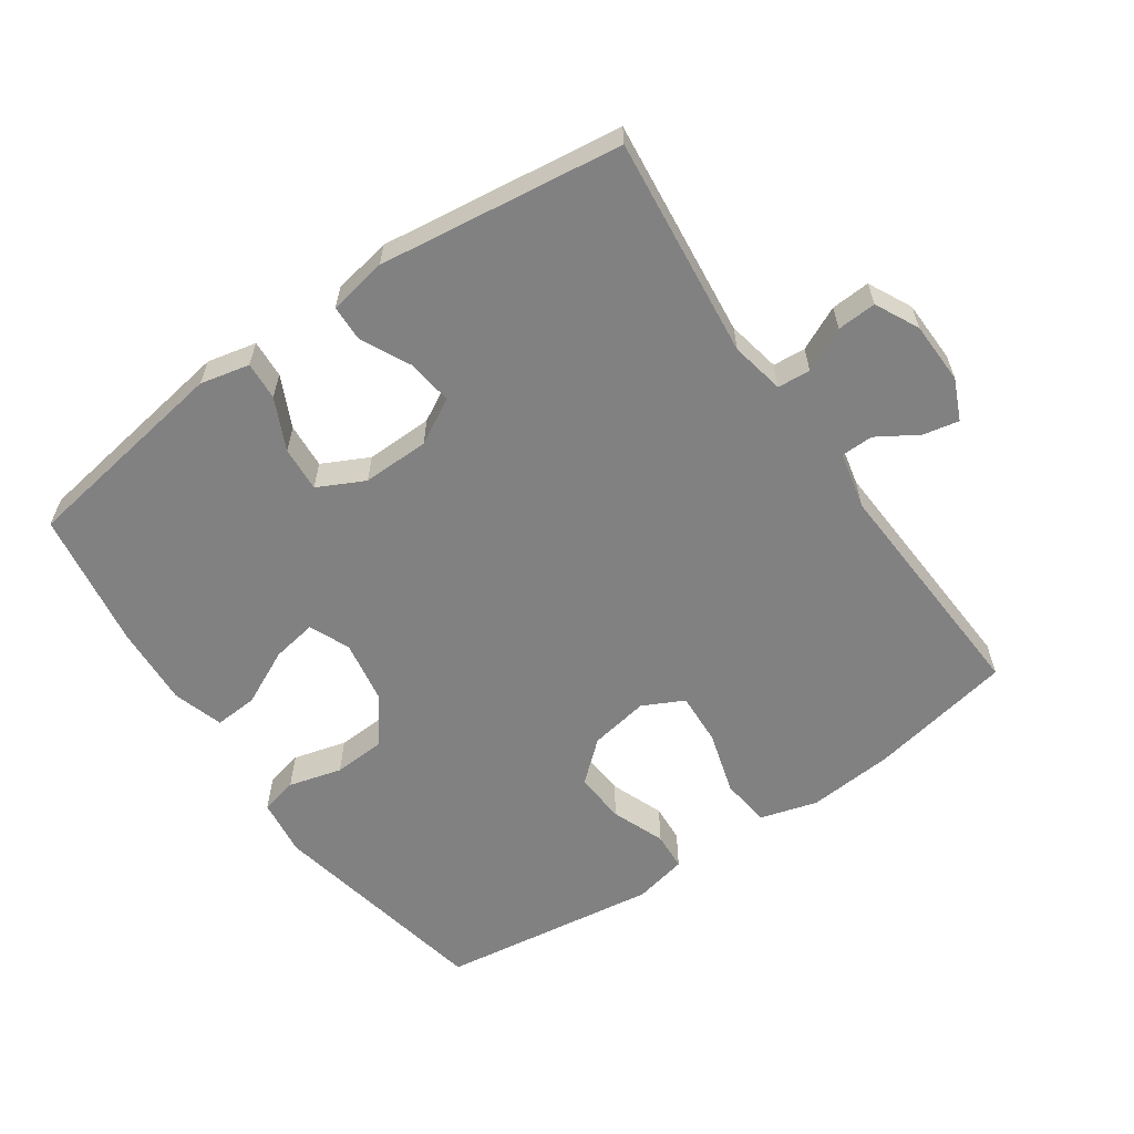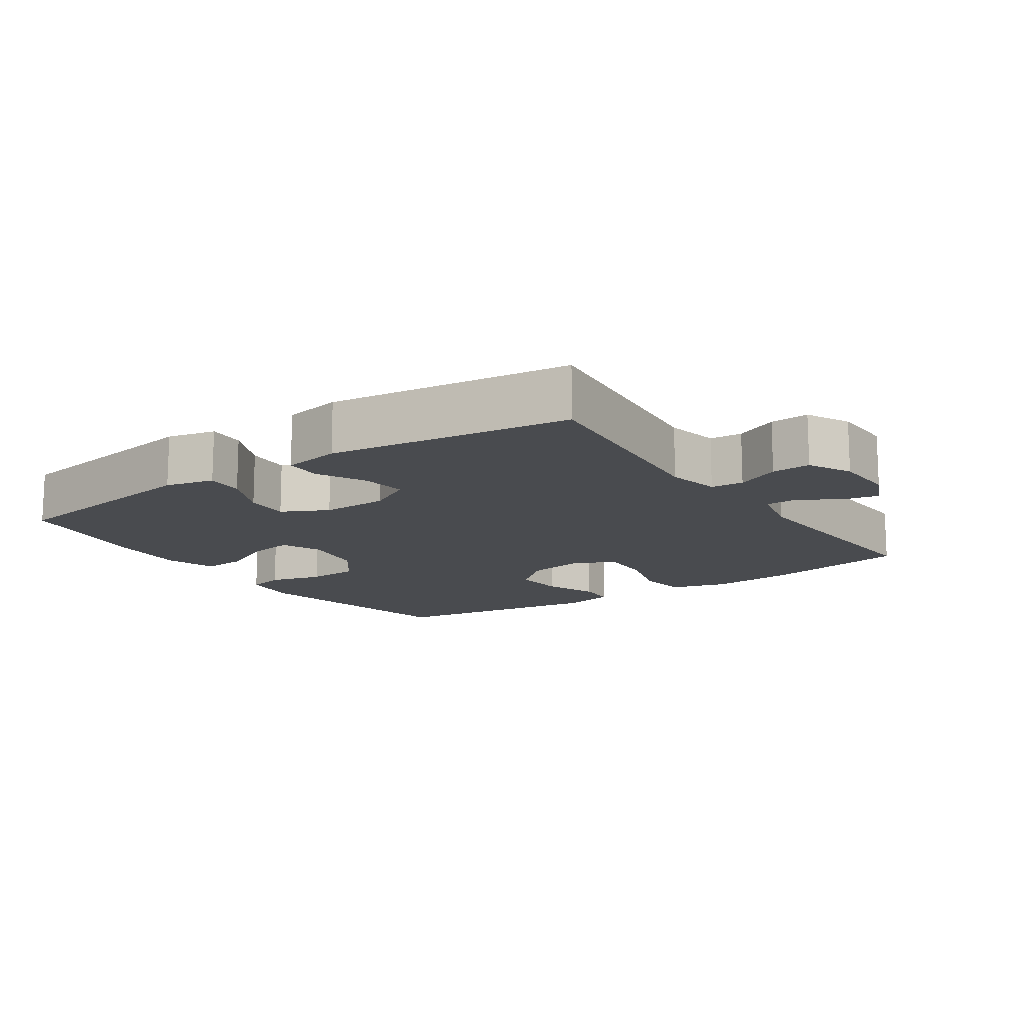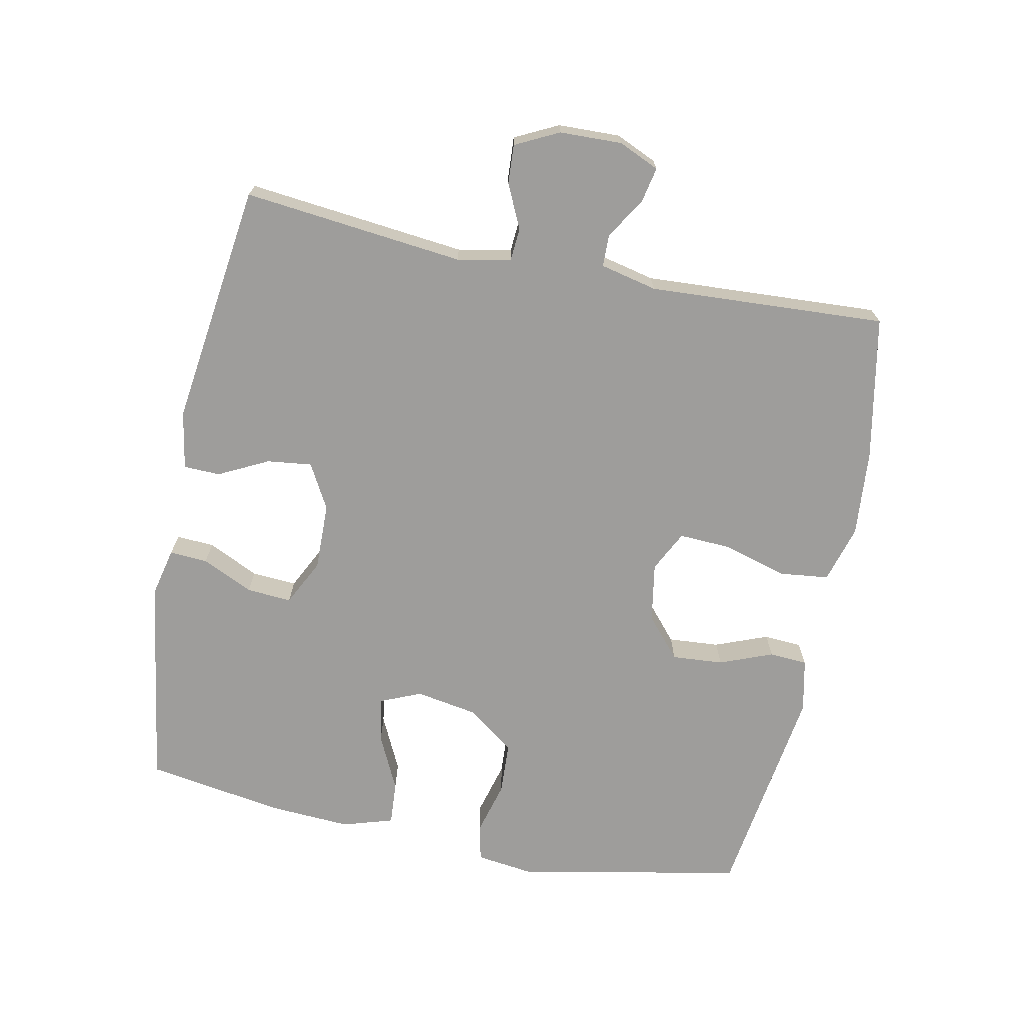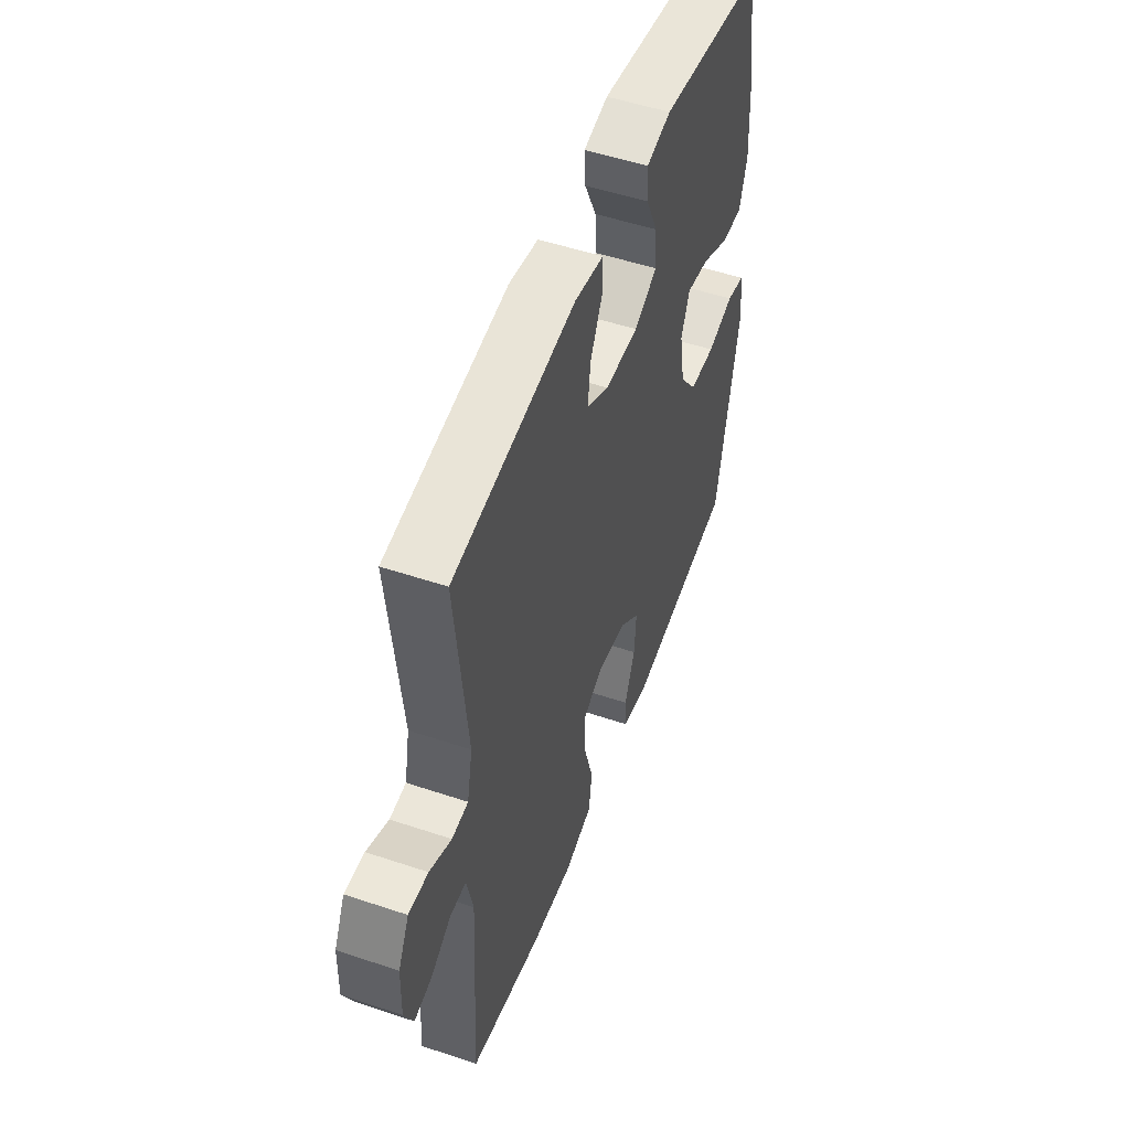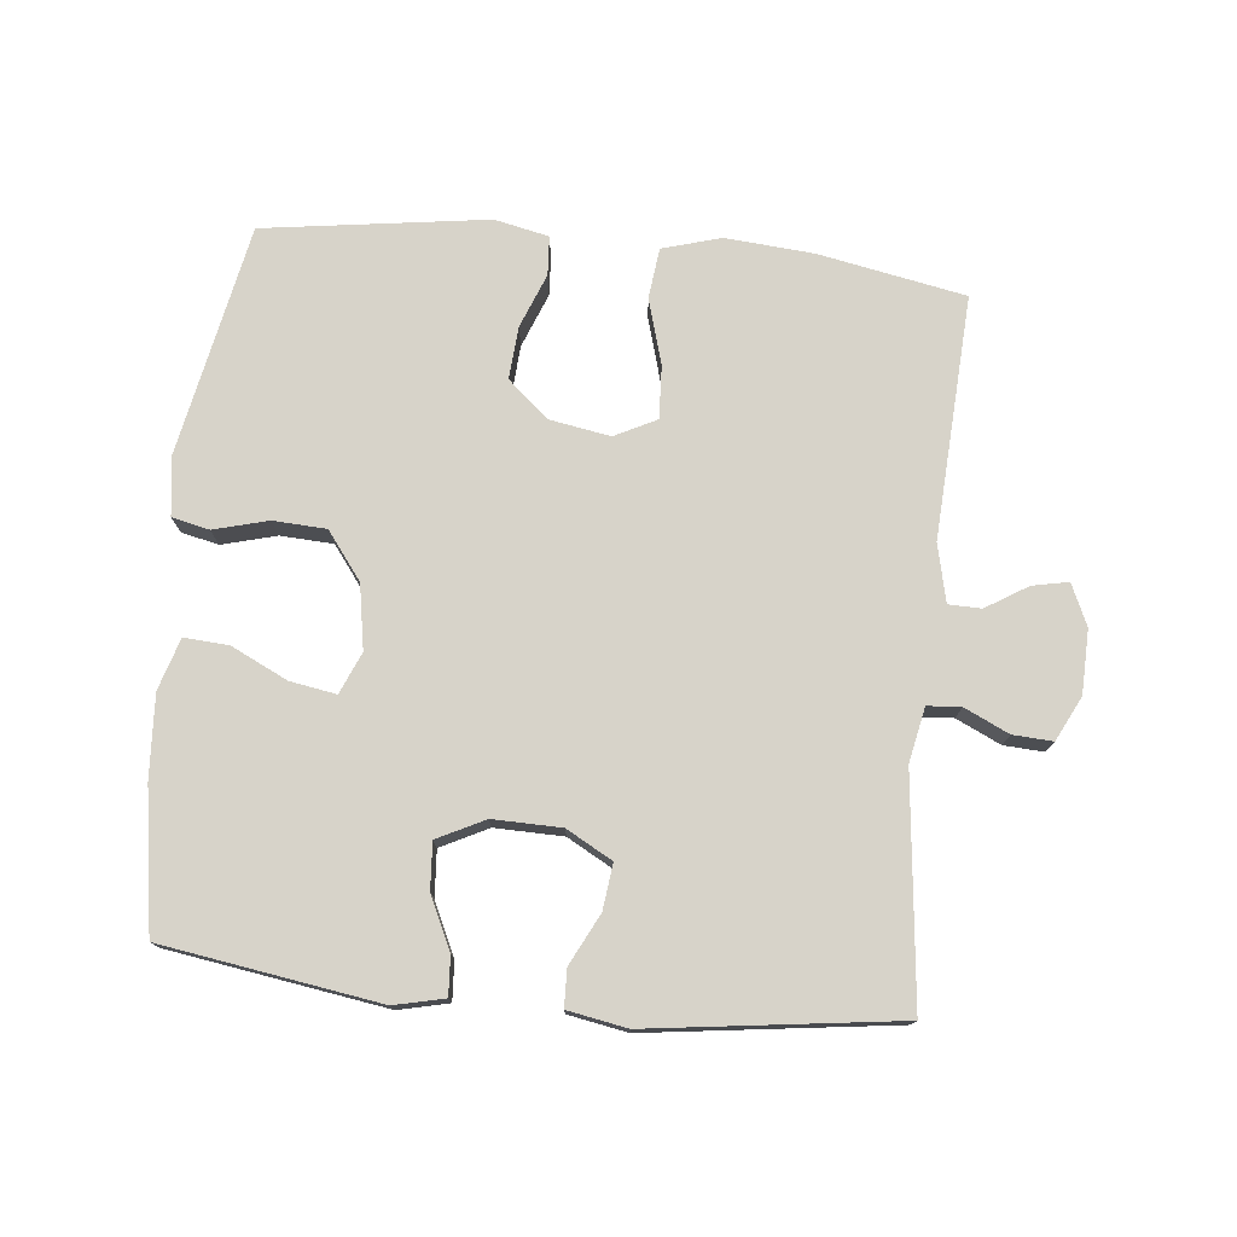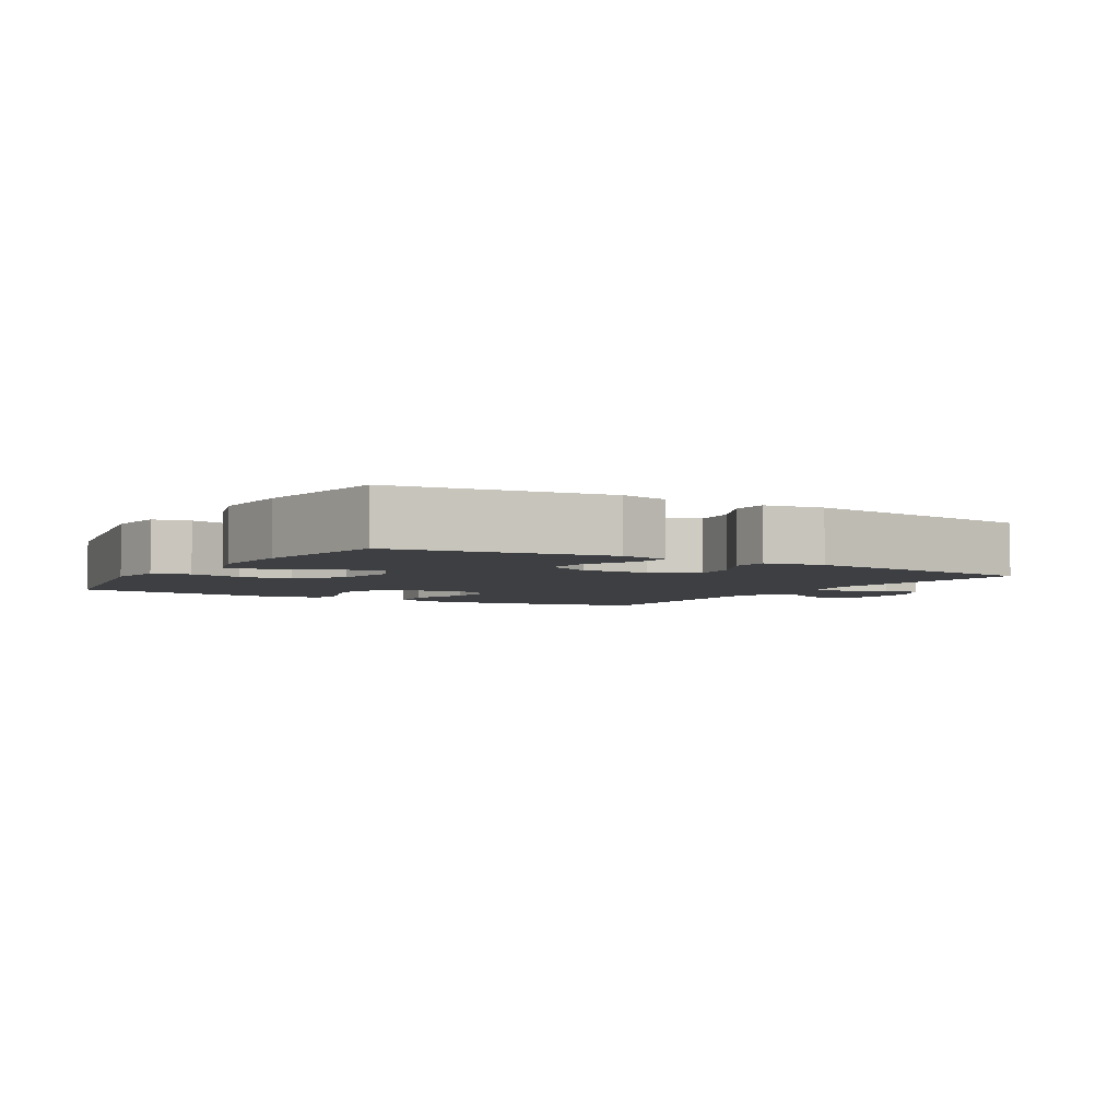
<metadata>
{"format":"obj","ext":"obj","renderer":"f3d","projection":"perspective","resolution":1024,"background":"white","views":[{"elev":-60.4,"azim":34.7,"up":"+Y"},{"elev":-13.8,"azim":34.4,"up":"+Y"},{"elev":-70.6,"azim":78.5,"up":"+Y"},{"elev":51.6,"azim":110.0,"up":"+Z"},{"elev":76.1,"azim":5.8,"up":"+Y"},{"elev":-4.0,"azim":-31.1,"up":"+Y"}]}
</metadata>
<code>
o path490
v -0.186 0.0375 -0.5458
v -0.1054 0.0375 -0.5285
v -0.1017 0.0375 -0.4708
v -0.133 0.0375 -0.3905
v -0.1388 0.0375 -0.3127
v -0.07812 0.0375 -0.2601
v 0.01163 0.0375 -0.2447
v 0.07331 0.0375 -0.2758
v 0.06949 0.0375 -0.3548
v 0.04143 0.0375 -0.451
v 0.05005 0.0375 -0.5257
v 0.1371 0.0375 -0.5509
v 0.2677 0.0375 -0.5403
v 0.4847 0.0375 -0.4988
v 0.4649 0.0375 -0.1399
v 0.4845 0.0375 -0.054
v 0.533 0.0375 -0.05302
v 0.5947 0.0375 -0.09119
v 0.6482 0.0375 -0.1021
v 0.6755 0.0375 -0.04059
v 0.6729 0.0375 0.05351
v 0.6402 0.0375 0.1191
v 0.581 0.0375 0.1156
v 0.515 0.0375 0.08463
v 0.4654 0.0375 0.08823
v 0.4492 0.0375 0.1694
v 0.4847 0.0375 0.5031
v 0.1171 0.0375 0.5513
v 0.0289 0.0375 0.5353
v 0.02741 0.0375 0.4801
v 0.06511 0.0375 0.4052
v 0.07325 0.0375 0.3375
v 0.005337 0.0375 0.2999
v -0.09604 0.0375 0.298
v -0.166 0.0375 0.333
v -0.1614 0.0375 0.4012
v -0.1251 0.0375 0.4785
v -0.1216 0.0375 0.536
v -0.1959 0.0375 0.5528
v -0.517 0.0375 0.5031
v -0.55 0.0375 0.2947
v -0.5571 0.0375 0.1717
v -0.5335 0.0375 0.09524
v -0.4676 0.0375 0.09978
v -0.3837 0.0375 0.1403
v -0.3153 0.0375 0.152
v -0.2892 0.0375 0.09063
v -0.3056 0.0375 -0.004744
v -0.358 0.0375 -0.07442
v -0.4366 0.0375 -0.07859
v -0.5174 0.0375 -0.05705
v -0.573 0.0375 -0.06951
v -0.5844 0.0375 -0.157
v -0.517 0.0375 -0.4988
v -0.186 -0.0375 -0.5458
v -0.1054 -0.0375 -0.5285
v -0.1017 -0.0375 -0.4708
v -0.133 -0.0375 -0.3905
v -0.1388 -0.0375 -0.3127
v -0.07812 -0.0375 -0.2601
v 0.01163 -0.0375 -0.2447
v 0.07331 -0.0375 -0.2758
v 0.06949 -0.0375 -0.3548
v 0.04143 -0.0375 -0.451
v 0.05005 -0.0375 -0.5257
v 0.1371 -0.0375 -0.5509
v 0.2677 -0.0375 -0.5403
v 0.4847 -0.0375 -0.4988
v 0.4649 -0.0375 -0.1399
v 0.4845 -0.0375 -0.054
v 0.533 -0.0375 -0.05302
v 0.5947 -0.0375 -0.09119
v 0.6482 -0.0375 -0.1021
v 0.6755 -0.0375 -0.04059
v 0.6729 -0.0375 0.05351
v 0.6402 -0.0375 0.1191
v 0.581 -0.0375 0.1156
v 0.515 -0.0375 0.08463
v 0.4654 -0.0375 0.08823
v 0.4492 -0.0375 0.1694
v 0.4847 -0.0375 0.5031
v 0.1171 -0.0375 0.5513
v 0.0289 -0.0375 0.5353
v 0.02741 -0.0375 0.4801
v 0.06511 -0.0375 0.4052
v 0.07325 -0.0375 0.3375
v 0.005337 -0.0375 0.2999
v -0.09604 -0.0375 0.298
v -0.166 -0.0375 0.333
v -0.1614 -0.0375 0.4012
v -0.1251 -0.0375 0.4785
v -0.1216 -0.0375 0.536
v -0.1959 -0.0375 0.5528
v -0.517 -0.0375 0.5031
v -0.55 -0.0375 0.2947
v -0.5571 -0.0375 0.1717
v -0.5335 -0.0375 0.09524
v -0.4676 -0.0375 0.09978
v -0.3837 -0.0375 0.1403
v -0.3153 -0.0375 0.152
v -0.2892 -0.0375 0.09063
v -0.3056 -0.0375 -0.004744
v -0.358 -0.0375 -0.07442
v -0.4366 -0.0375 -0.07859
v -0.5174 -0.0375 -0.05705
v -0.573 -0.0375 -0.06951
v -0.5844 -0.0375 -0.157
v -0.517 -0.0375 -0.4988
v -0.573 0.0375 -0.06951
v -0.573 0.0375 -0.06951
v -0.5844 0.0375 -0.157
v -0.5174 0.0375 -0.05705
v -0.55 0.0375 0.2947
v -0.5571 0.0375 0.1717
v -0.5335 0.0375 0.09524
v -0.5335 0.0375 0.09524
v -0.4676 0.0375 0.09978
v -0.517 0.0375 0.5031
v -0.517 0.0375 0.5031
v -0.517 0.0375 -0.4988
v -0.517 0.0375 -0.4988
v -0.4366 0.0375 -0.07859
v -0.3837 0.0375 0.1403
v -0.358 0.0375 -0.07442
v -0.3153 0.0375 0.152
v -0.3153 0.0375 0.152
v -0.3056 0.0375 -0.004744
v -0.2892 0.0375 0.09063
v -0.1959 0.0375 0.5528
v -0.186 0.0375 -0.5458
v -0.1216 0.0375 0.536
v -0.1216 0.0375 0.536
v -0.166 0.0375 0.333
v -0.166 0.0375 0.333
v -0.1614 0.0375 0.4012
v -0.133 0.0375 -0.3905
v -0.1388 0.0375 -0.3127
v -0.1054 0.0375 -0.5285
v -0.1054 0.0375 -0.5285
v -0.09604 0.0375 0.298
v -0.1251 0.0375 0.4785
v -0.07812 0.0375 -0.2601
v -0.1017 0.0375 -0.4708
v 0.005337 0.0375 0.2999
v 0.01163 0.0375 -0.2447
v 0.07325 0.0375 0.3375
v 0.07325 0.0375 0.3375
v 0.07331 0.0375 -0.2758
v 0.07331 0.0375 -0.2758
v 0.0289 0.0375 0.5353
v 0.0289 0.0375 0.5353
v 0.02741 0.0375 0.4801
v 0.06511 0.0375 0.4052
v 0.1171 0.0375 0.5513
v 0.06949 0.0375 -0.3548
v 0.04143 0.0375 -0.451
v 0.05005 0.0375 -0.5257
v 0.05005 0.0375 -0.5257
v 0.1371 0.0375 -0.5509
v 0.2677 0.0375 -0.5403
v 0.4847 0.0375 0.5031
v 0.4847 0.0375 0.5031
v 0.4492 0.0375 0.1694
v 0.4654 0.0375 0.08823
v 0.4654 0.0375 0.08823
v 0.4847 0.0375 -0.4988
v 0.4847 0.0375 -0.4988
v 0.4649 0.0375 -0.1399
v 0.4845 0.0375 -0.054
v 0.4845 0.0375 -0.054
v 0.515 0.0375 0.08463
v 0.533 0.0375 -0.05302
v 0.581 0.0375 0.1156
v 0.5947 0.0375 -0.09119
v 0.6402 0.0375 0.1191
v 0.6402 0.0375 0.1191
v 0.6482 0.0375 -0.1021
v 0.6482 0.0375 -0.1021
v 0.6729 0.0375 0.05351
v 0.6755 0.0375 -0.04059
v -0.573 -0.0375 -0.06951
v -0.573 -0.0375 -0.06951
v -0.5844 -0.0375 -0.157
v -0.5174 -0.0375 -0.05705
v -0.55 -0.0375 0.2947
v -0.5571 -0.0375 0.1717
v -0.5335 -0.0375 0.09524
v -0.5335 -0.0375 0.09524
v -0.4676 -0.0375 0.09978
v -0.517 -0.0375 0.5031
v -0.517 -0.0375 0.5031
v -0.517 -0.0375 -0.4988
v -0.517 -0.0375 -0.4988
v -0.4366 -0.0375 -0.07859
v -0.3837 -0.0375 0.1403
v -0.358 -0.0375 -0.07442
v -0.3153 -0.0375 0.152
v -0.3153 -0.0375 0.152
v -0.3056 -0.0375 -0.004744
v -0.2892 -0.0375 0.09063
v -0.1959 -0.0375 0.5528
v -0.186 -0.0375 -0.5458
v -0.1216 -0.0375 0.536
v -0.1216 -0.0375 0.536
v -0.166 -0.0375 0.333
v -0.166 -0.0375 0.333
v -0.1614 -0.0375 0.4012
v -0.133 -0.0375 -0.3905
v -0.1388 -0.0375 -0.3127
v -0.1054 -0.0375 -0.5285
v -0.1054 -0.0375 -0.5285
v -0.09604 -0.0375 0.298
v -0.1251 -0.0375 0.4785
v -0.07812 -0.0375 -0.2601
v -0.1017 -0.0375 -0.4708
v 0.005337 -0.0375 0.2999
v 0.01163 -0.0375 -0.2447
v 0.07325 -0.0375 0.3375
v 0.07325 -0.0375 0.3375
v 0.07331 -0.0375 -0.2758
v 0.07331 -0.0375 -0.2758
v 0.0289 -0.0375 0.5353
v 0.0289 -0.0375 0.5353
v 0.02741 -0.0375 0.4801
v 0.06511 -0.0375 0.4052
v 0.1171 -0.0375 0.5513
v 0.06949 -0.0375 -0.3548
v 0.04143 -0.0375 -0.451
v 0.05005 -0.0375 -0.5257
v 0.05005 -0.0375 -0.5257
v 0.1371 -0.0375 -0.5509
v 0.2677 -0.0375 -0.5403
v 0.4847 -0.0375 0.5031
v 0.4847 -0.0375 0.5031
v 0.4492 -0.0375 0.1694
v 0.4654 -0.0375 0.08823
v 0.4654 -0.0375 0.08823
v 0.4847 -0.0375 -0.4988
v 0.4847 -0.0375 -0.4988
v 0.4649 -0.0375 -0.1399
v 0.4845 -0.0375 -0.054
v 0.4845 -0.0375 -0.054
v 0.515 -0.0375 0.08463
v 0.533 -0.0375 -0.05302
v 0.581 -0.0375 0.1156
v 0.5947 -0.0375 -0.09119
v 0.6402 -0.0375 0.1191
v 0.6402 -0.0375 0.1191
v 0.6482 -0.0375 -0.1021
v 0.6482 -0.0375 -0.1021
v 0.6729 -0.0375 0.05351
v 0.6755 -0.0375 -0.04059
f 200 212 197
f 196 214 199
f 205 197 212
f 247 245 251
f 216 212 200
f 224 226 222
f 195 197 185
f 251 244 252
f 192 196 194
f 208 202 215
f 190 207 201
f 190 205 207
f 244 243 241
f 218 233 225
f 186 195 185
f 245 243 244
f 202 208 192
f 217 199 214
f 195 186 189
f 217 200 199
f 228 231 227
f 232 227 231
f 220 227 232
f 229 231 228
f 226 225 233
f 201 213 203
f 238 240 232
f 214 196 209
f 192 209 196
f 185 205 190
f 220 236 217
f 217 216 200
f 225 226 224
f 245 244 251
f 207 213 201
f 236 241 243
f 217 236 216
f 189 186 187
f 241 220 240
f 249 252 246
f 183 184 181
f 241 236 220
f 210 215 202
f 240 220 232
f 246 252 244
f 209 192 208
f 235 233 218
f 216 236 218
f 194 184 183
f 236 235 218
f 197 205 185
f 192 194 183
f 110 53 107 182
f 51 52 106 105
f 41 42 96 95
f 42 116 188 96
f 43 44 98 97
f 119 41 95 191
f 53 121 193 107
f 50 51 105 104
f 44 45 99 98
f 49 50 104 103
f 45 126 198 99
f 48 49 103 102
f 46 47 101 100
f 39 40 94 93
f 54 1 55 108
f 47 48 102 101
f 132 39 93 204
f 134 36 90 206
f 4 5 59 58
f 1 139 211 55
f 34 35 89 88
f 37 38 92 91
f 36 37 91 90
f 5 6 60 59
f 3 4 58 57
f 2 3 57 56
f 33 34 88 87
f 6 7 61 60
f 147 33 87 219
f 7 149 221 61
f 151 30 84 223
f 30 31 85 84
f 28 29 83 82
f 9 10 64 63
f 10 158 230 64
f 11 12 66 65
f 31 32 86 85
f 8 9 63 62
f 12 13 67 66
f 162 28 82 234
f 26 27 81 80
f 165 26 80 237
f 167 15 69 239
f 13 14 68 67
f 15 170 242 69
f 24 25 79 78
f 16 17 71 70
f 23 24 78 77
f 17 18 72 71
f 176 23 77 248
f 18 178 250 72
f 21 22 76 75
f 20 21 75 74
f 19 20 74 73
f 128 125 140
f 124 127 142
f 133 140 125
f 175 179 173
f 144 128 140
f 152 150 154
f 123 113 125
f 179 180 172
f 120 122 124
f 136 143 130
f 118 129 135
f 118 135 133
f 172 169 171
f 146 153 161
f 114 113 123
f 173 172 171
f 130 120 136
f 145 142 127
f 123 117 114
f 145 127 128
f 156 155 159
f 160 159 155
f 148 160 155
f 157 156 159
f 154 161 153
f 129 131 141
f 166 160 168
f 142 137 124
f 120 124 137
f 113 118 133
f 148 145 164
f 145 128 144
f 153 152 154
f 173 179 172
f 135 129 141
f 164 171 169
f 145 144 164
f 117 115 114
f 169 168 148
f 177 174 180
f 111 109 112
f 169 148 164
f 138 130 143
f 168 160 148
f 174 172 180
f 137 136 120
f 163 146 161
f 144 146 164
f 122 111 112
f 164 146 163
f 125 113 133
f 120 111 122

</code>
